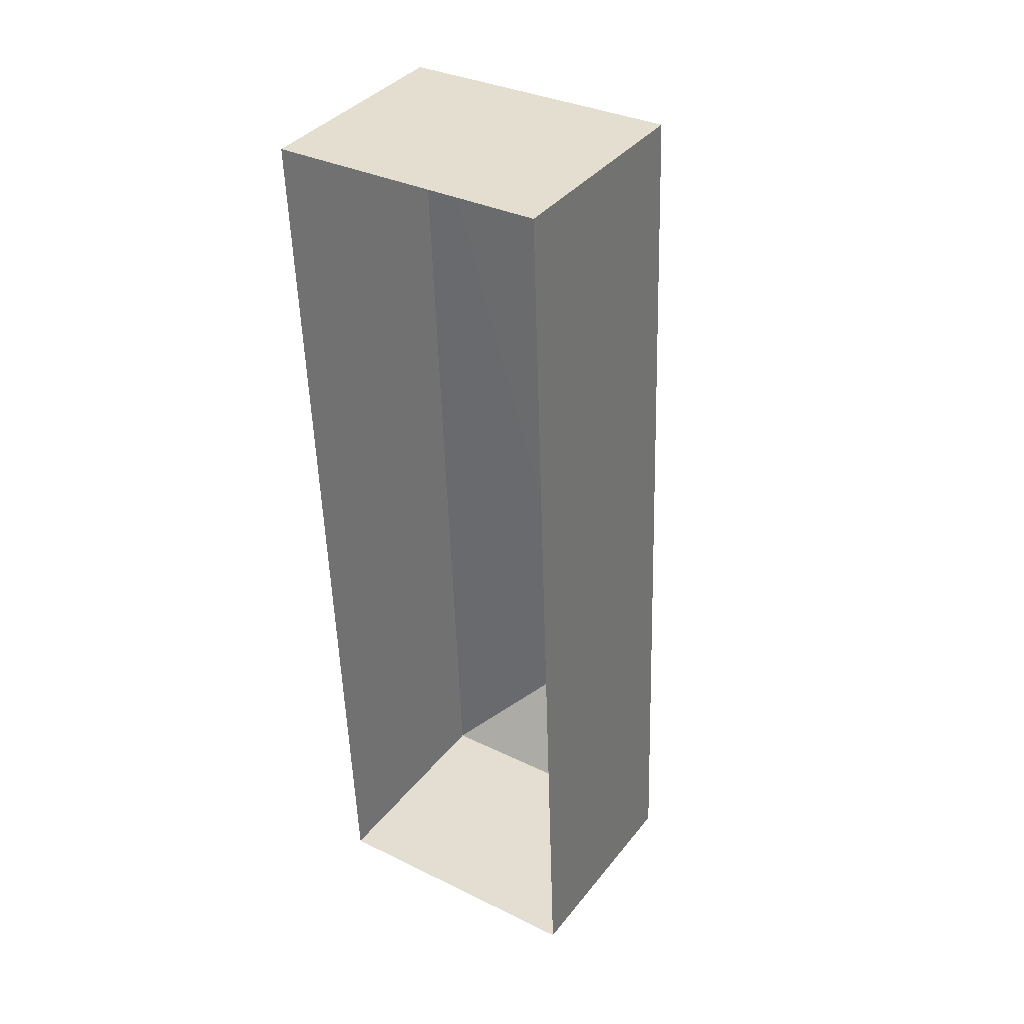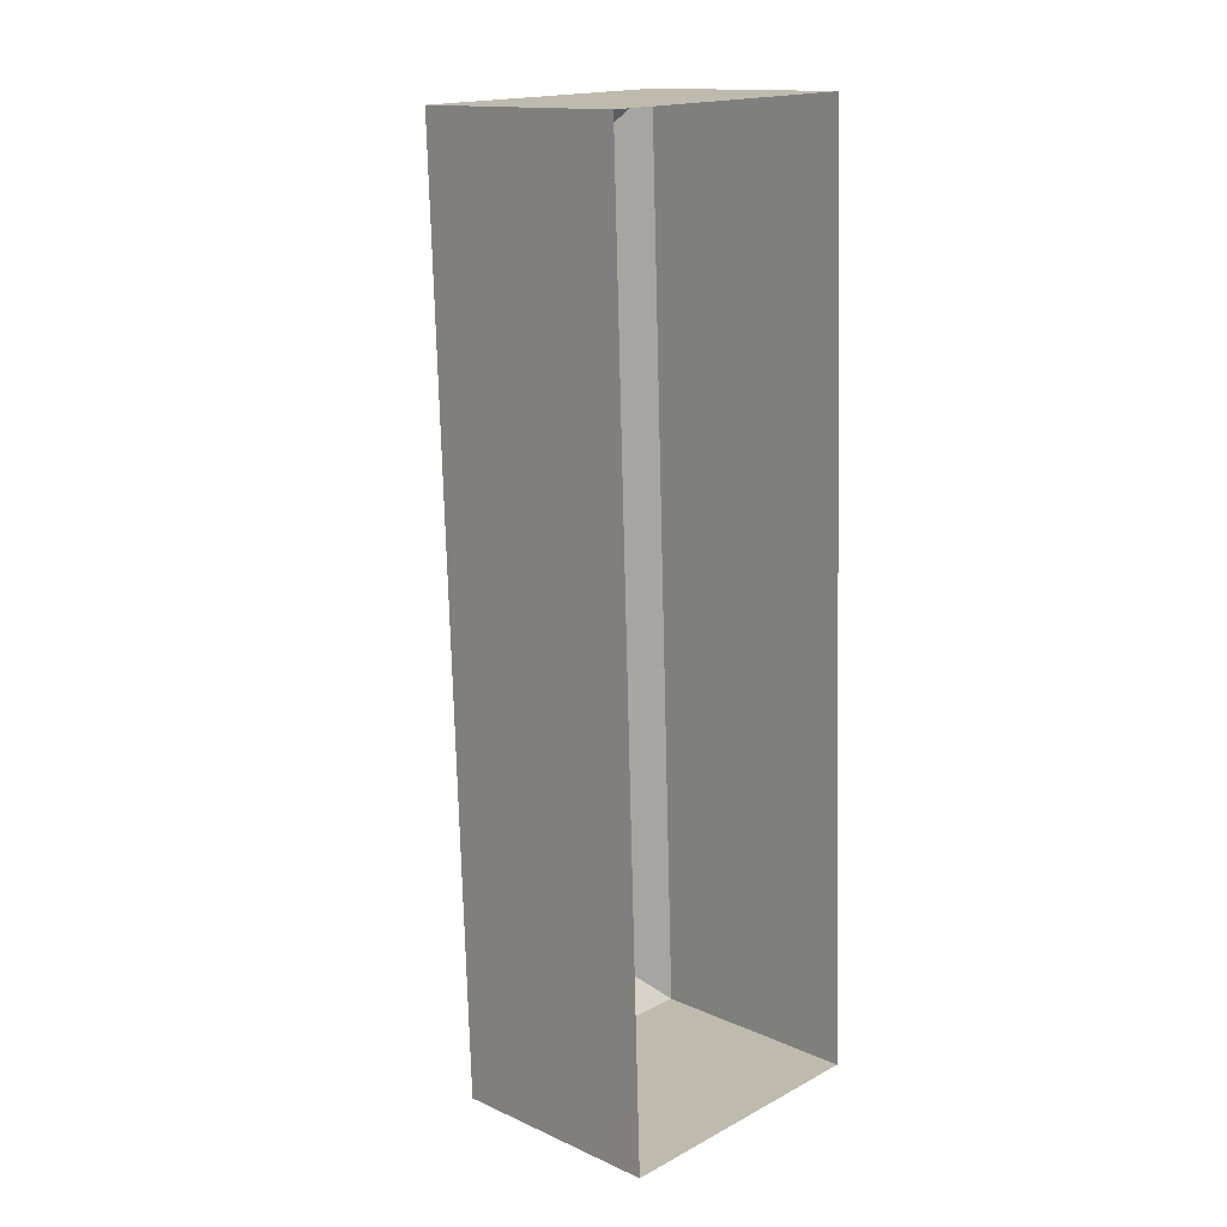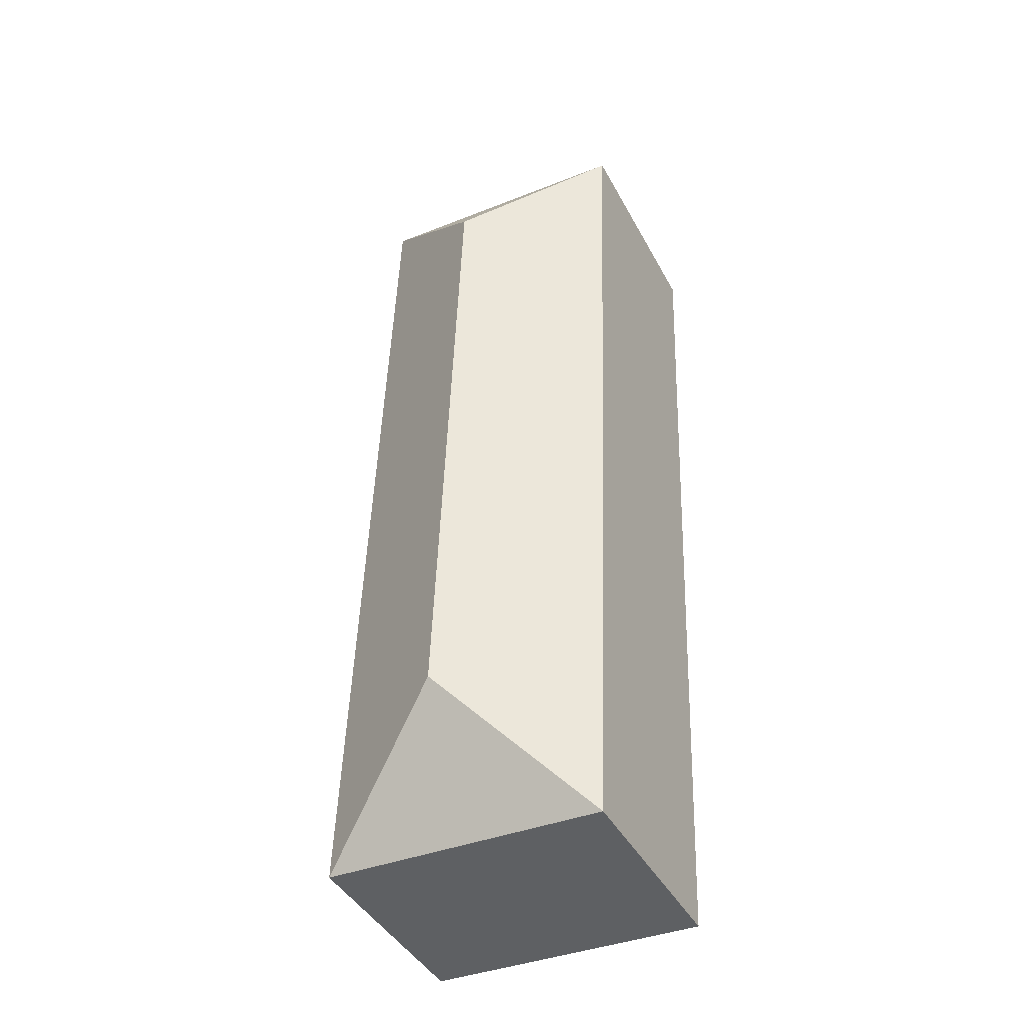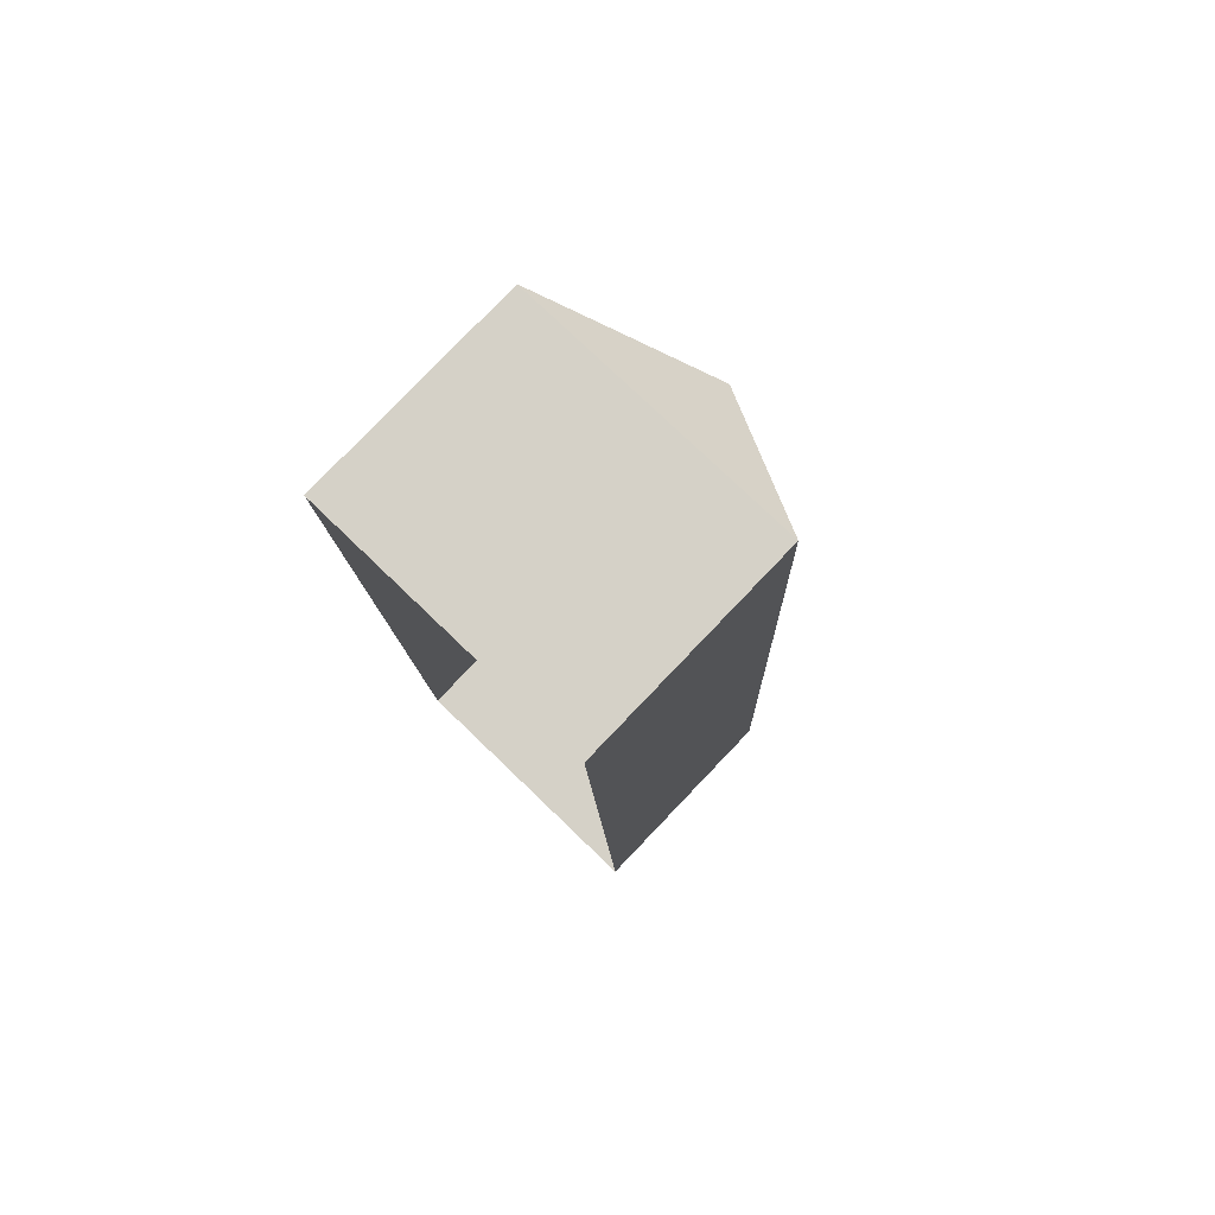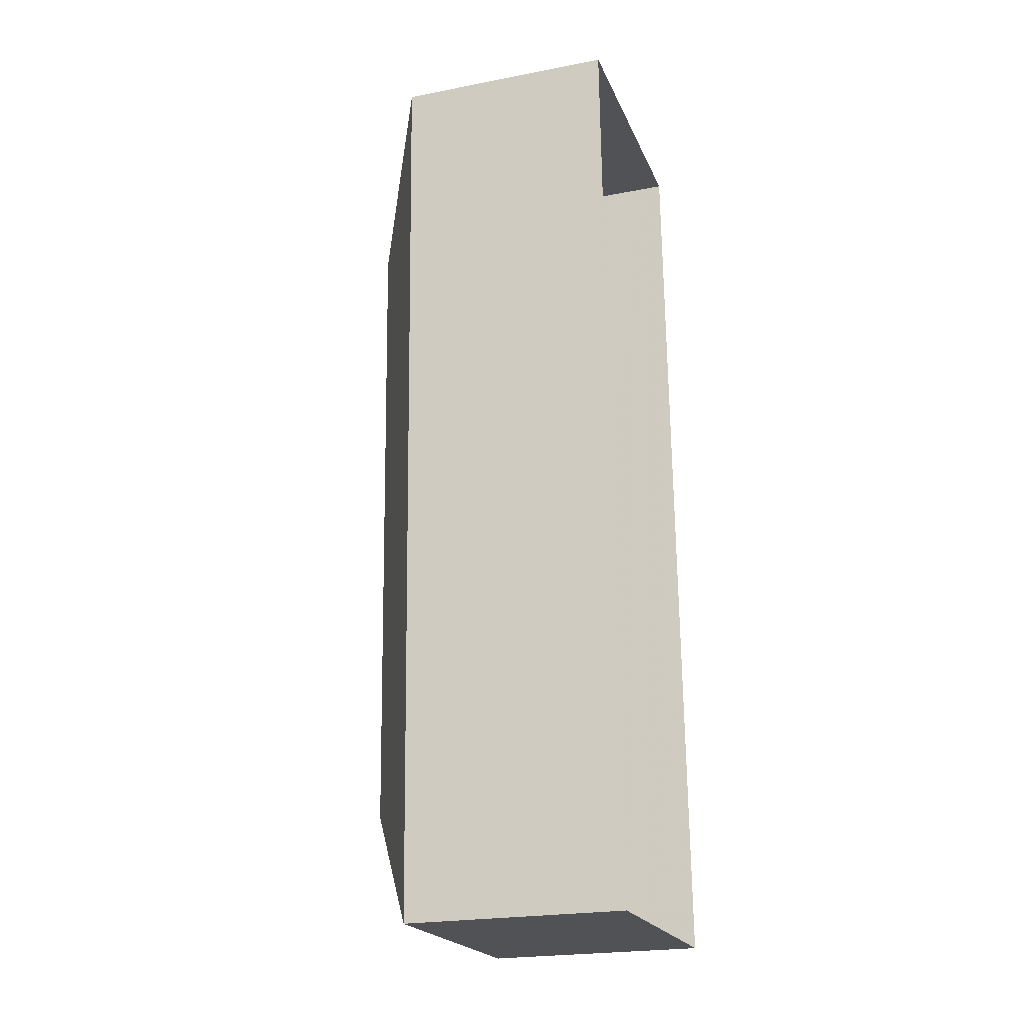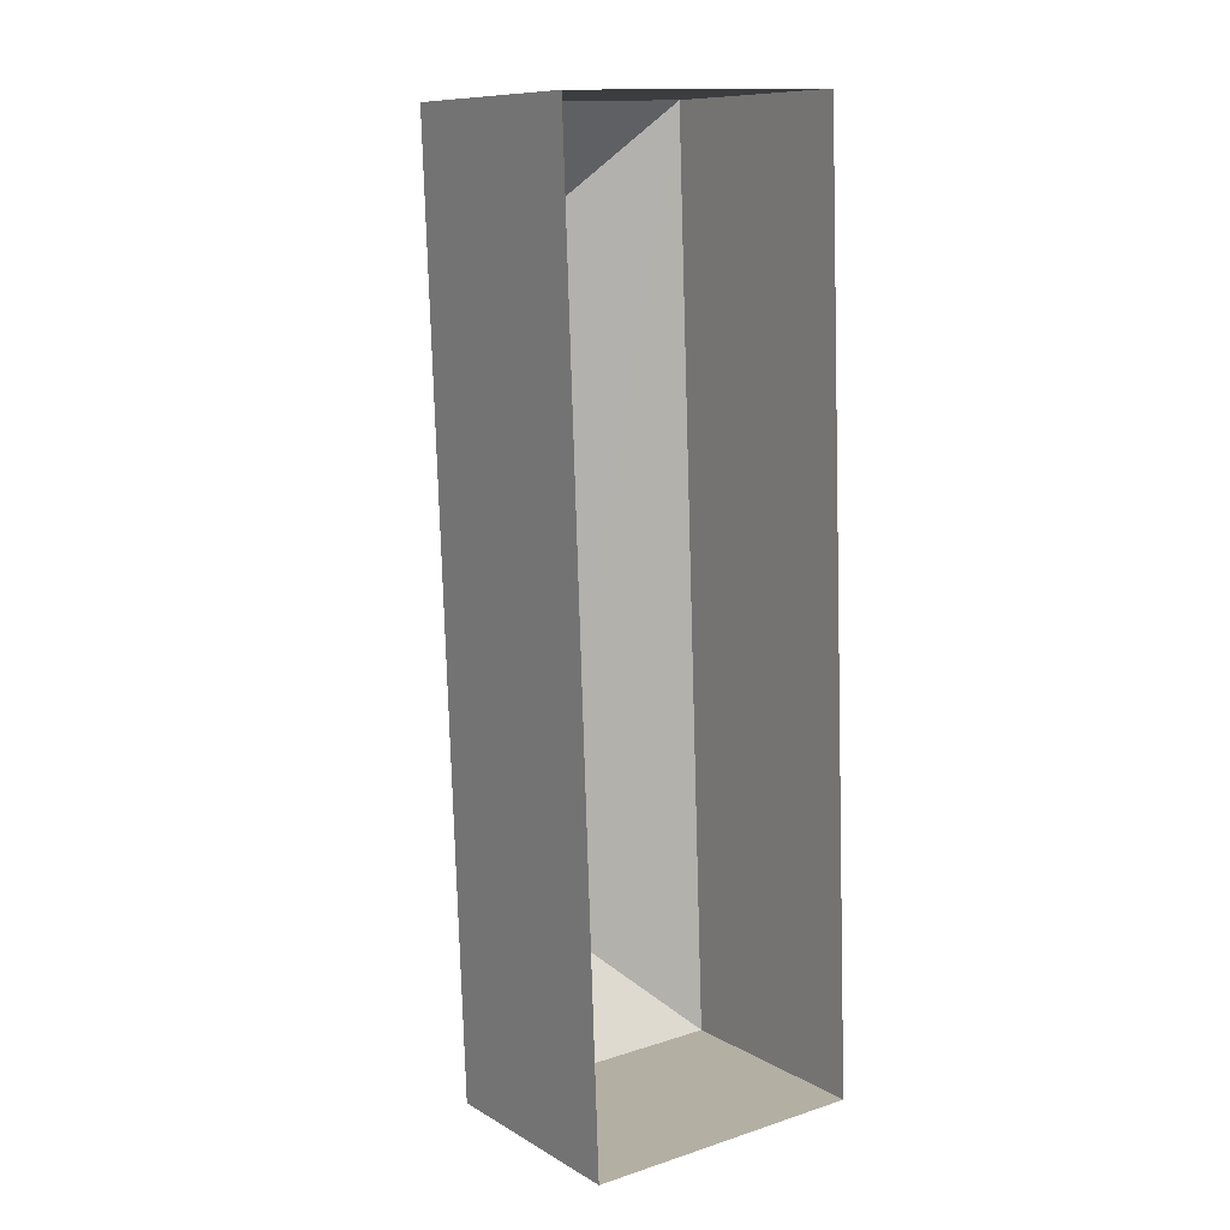
<metadata>
{"format":"obj","ext":"obj","renderer":"f3d","projection":"perspective","resolution":1024,"background":"white","views":[{"elev":37.6,"azim":-146.5,"up":"+Y"},{"elev":14.5,"azim":133.9,"up":"+Y"},{"elev":-43.0,"azim":26.6,"up":"+Y"},{"elev":79.8,"azim":-136.2,"up":"+Y"},{"elev":-23.0,"azim":108.2,"up":"+Y"},{"elev":10.2,"azim":144.6,"up":"+Y"}]}
</metadata>
<code>
v -3.729e+05 -1.042e+05 27.83
v -3.729e+05 -1.042e+05 27.83
v -3.729e+05 -1.042e+05 27.83
v -3.729e+05 -1.042e+05 27.83
v -3.729e+05 -1.042e+05 37.06
v -3.729e+05 -1.042e+05 34.53
v -3.729e+05 -1.042e+05 34.53
v -3.729e+05 -1.042e+05 34.53
v -3.729e+05 -1.042e+05 37.06
v -3.729e+05 -1.042e+05 34.53
f 1 2 3
f 4 1 3
f 5 6 7
f 7 8 9
f 5 7 9
f 9 6 5
f 9 10 6
f 9 8 10
f 10 4 3
f 10 8 4
f 7 2 1
f 7 6 2
f 10 3 2
f 6 10 2
f 8 1 4
f 8 7 1

</code>
